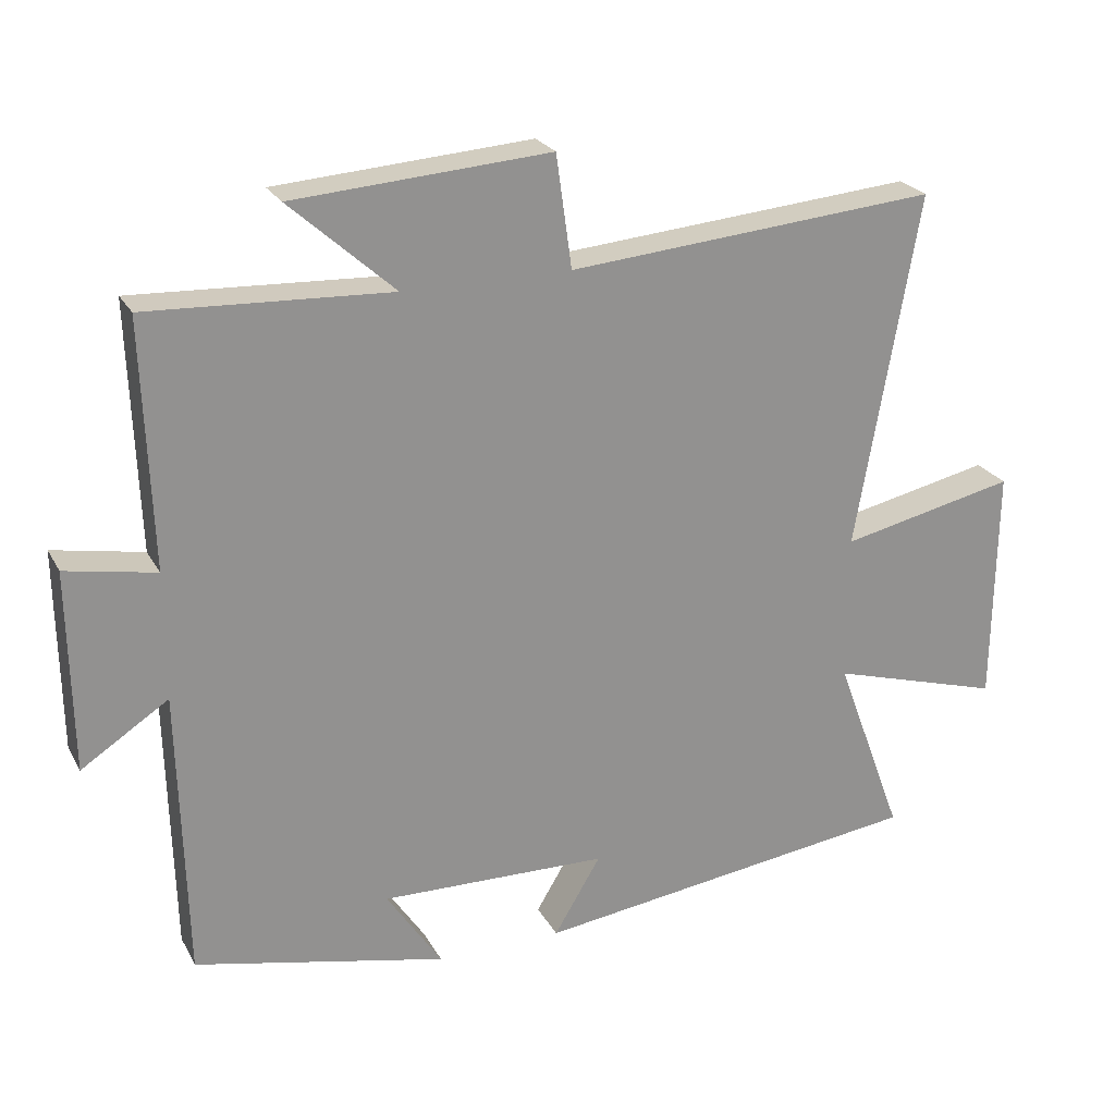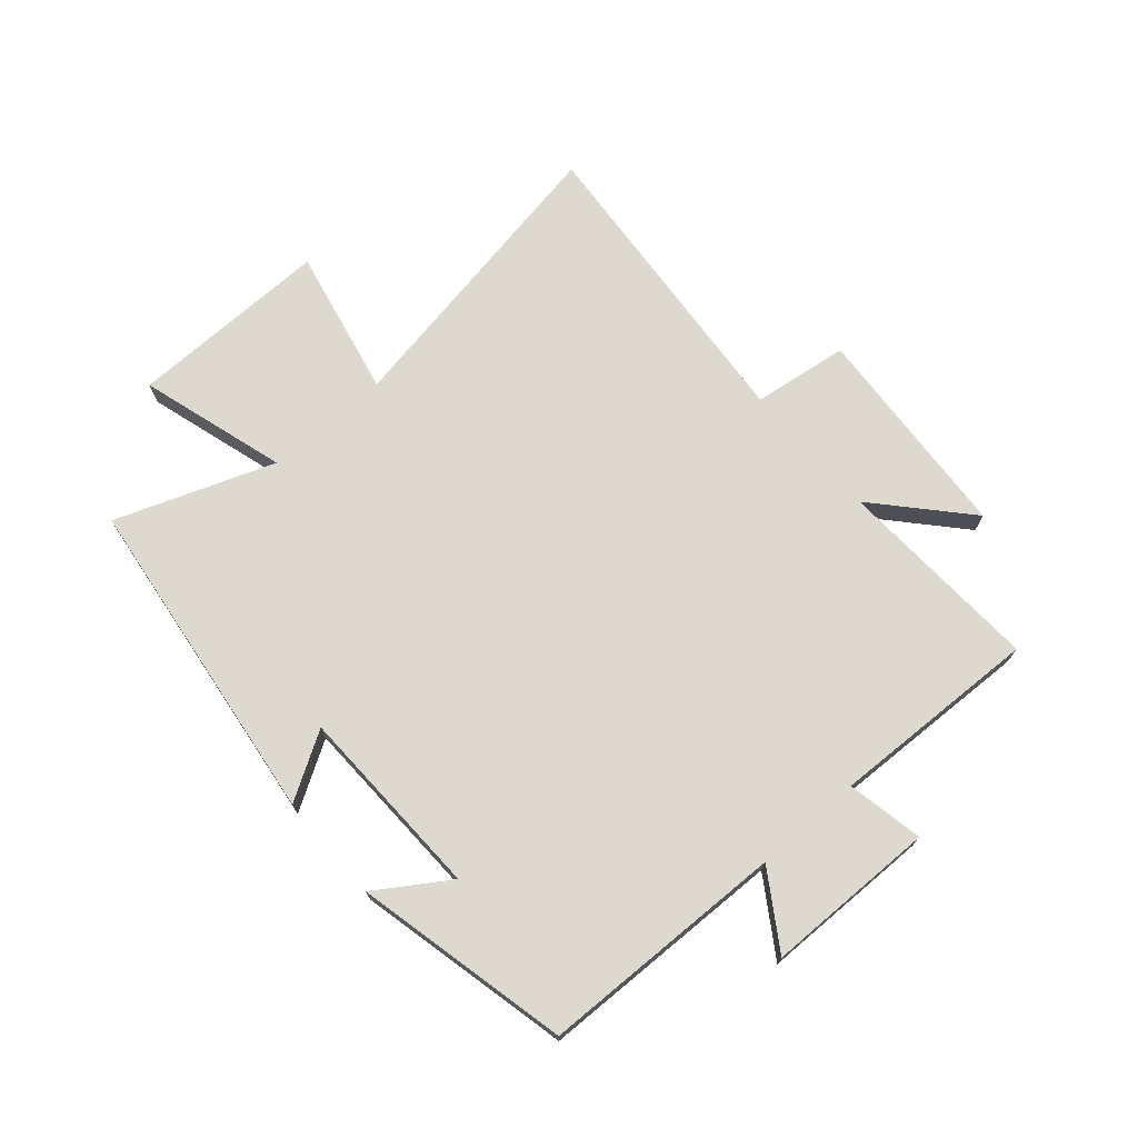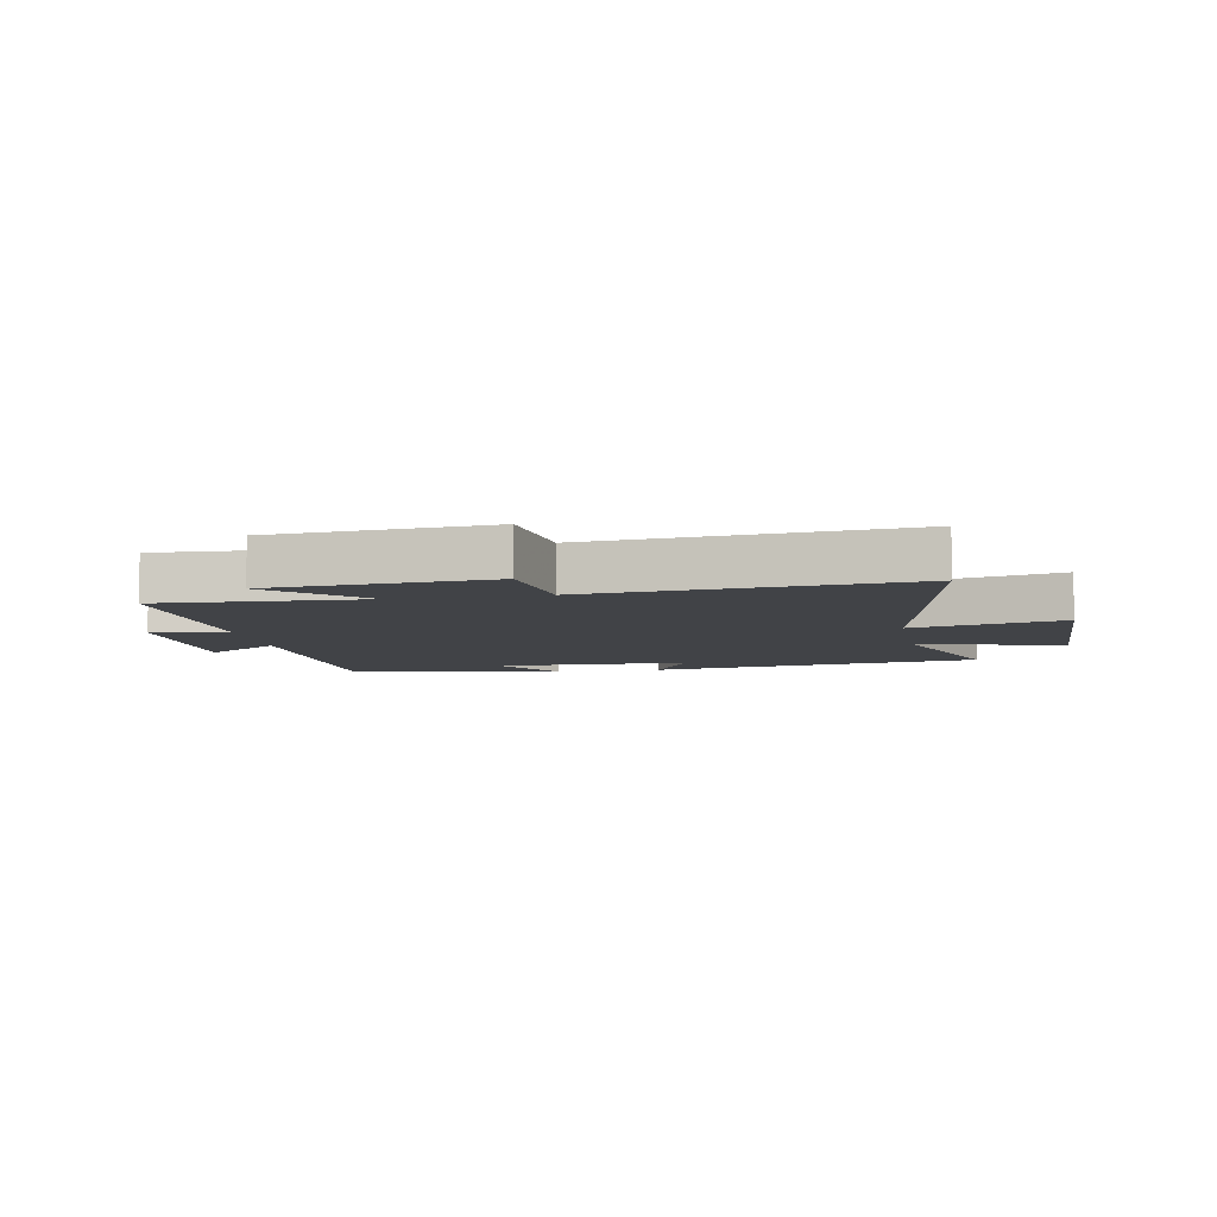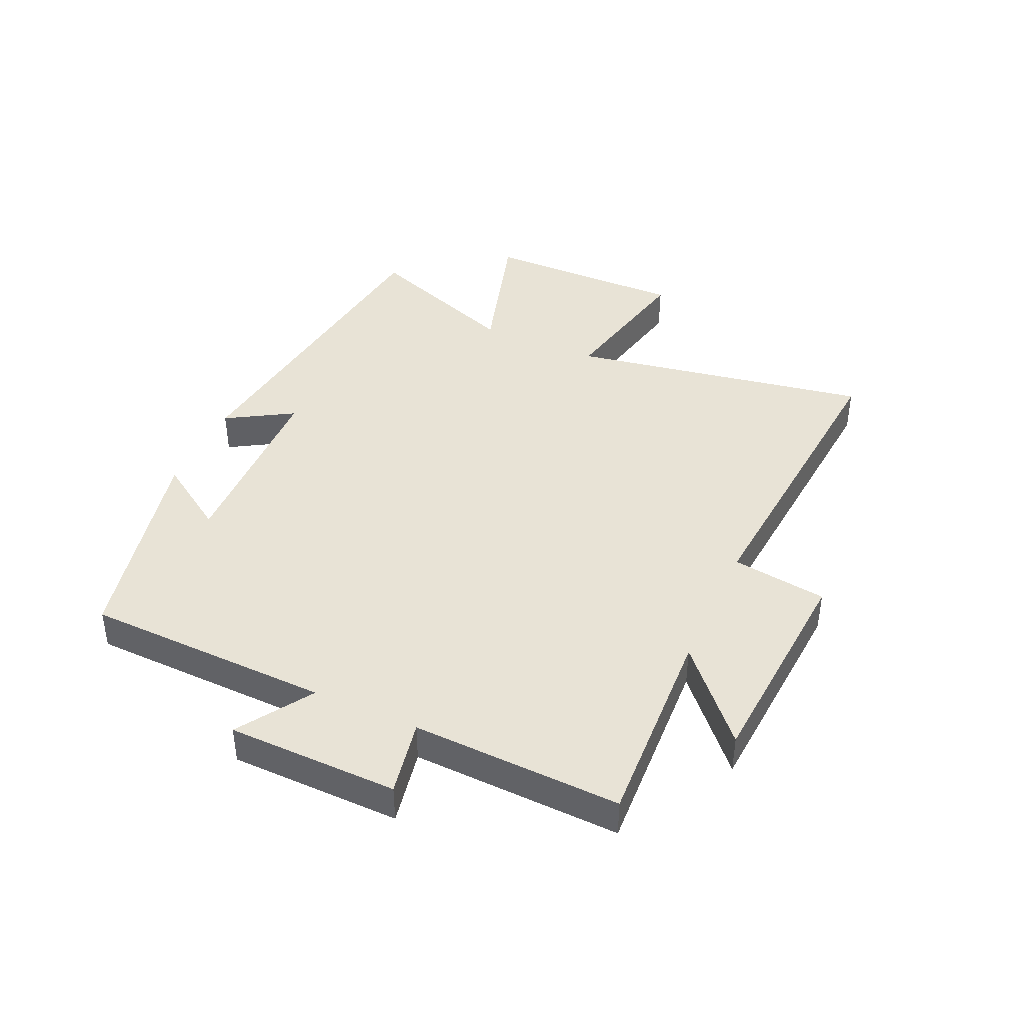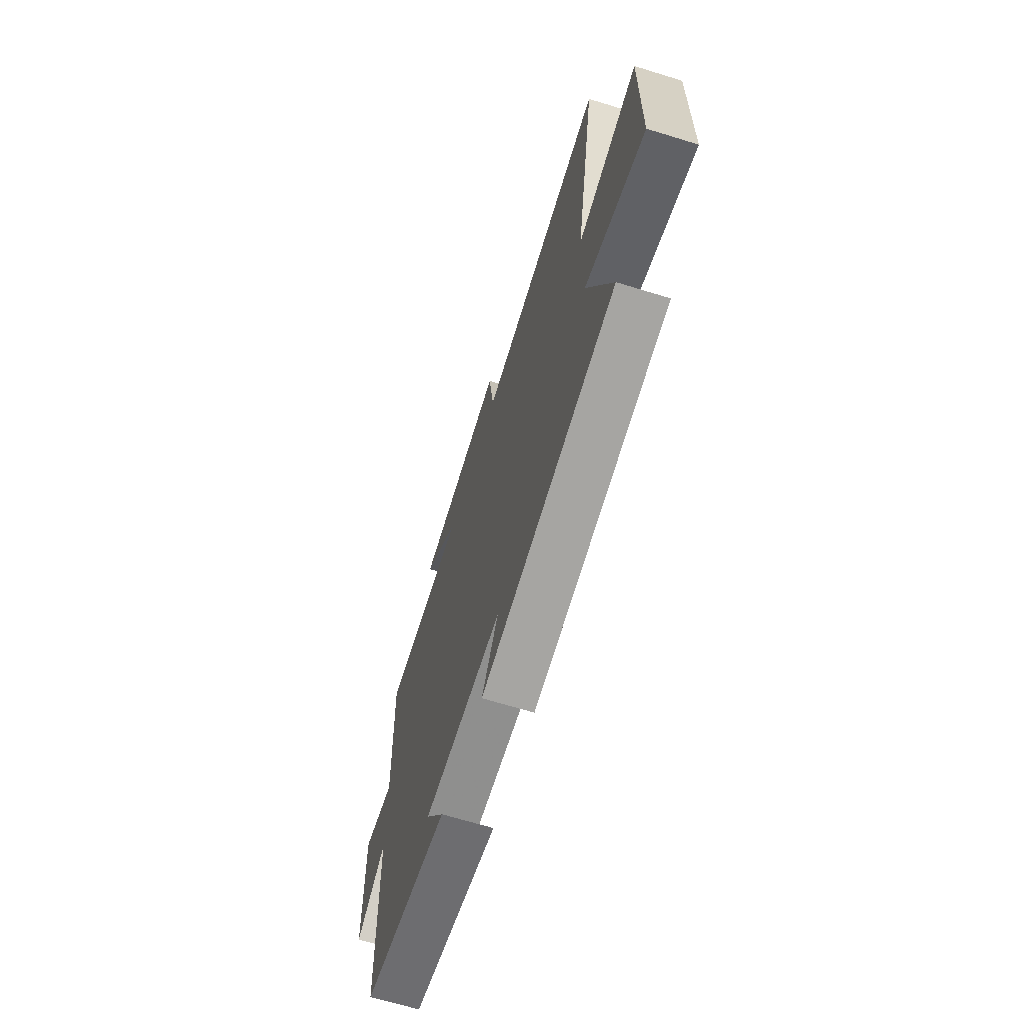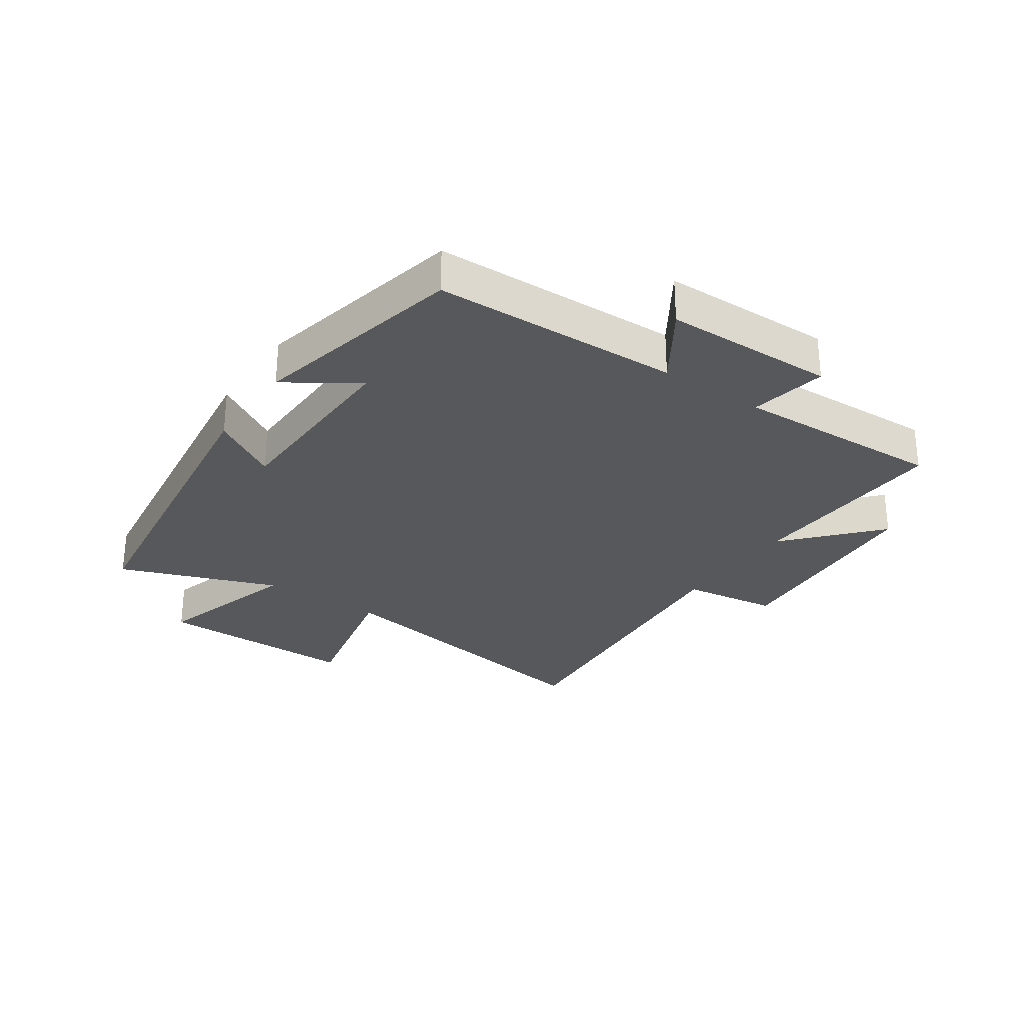
<metadata>
{"format":"obj","ext":"obj","renderer":"f3d","projection":"perspective","resolution":1024,"background":"white","views":[{"elev":23.9,"azim":-22.5,"up":"+Z"},{"elev":71.7,"azim":-131.1,"up":"+Y"},{"elev":-7.3,"azim":10.3,"up":"+Y"},{"elev":41.7,"azim":-65.7,"up":"+Y"},{"elev":-66.5,"azim":72.8,"up":"+Z"},{"elev":-28.6,"azim":-124.3,"up":"+Y"}]}
</metadata>
<code>
v -0.49 0.07 -0.421
v -0.5 0.07 -0.012
v -0.623 0.07 -0.092
v -0.627 0.07 0.192
v -0.5 0.07 0.168
v -0.512 0.07 0.516
v -0.17 0.07 0.5
v -0.318 0.07 0.633
v 0.044 0.07 0.659
v 0.066 0.07 0.5
v 0.588 0.07 0.545
v 0.5 0.07 0.044
v 0.748 0.07 0.098
v 0.744 0.07 -0.238
v 0.5 0.07 -0.166
v 0.597 0.07 -0.428
v 0.044 0.07 -0.5
v 0.11 0.07 -0.39
v -0.212 0.07 -0.382
v -0.134 0.07 -0.5
v -0.49 0 -0.421
v -0.5 0 -0.012
v -0.623 0 -0.092
v -0.627 0 0.192
v -0.5 0 0.168
v -0.512 0 0.516
v -0.17 0 0.5
v -0.318 0 0.633
v 0.044 0 0.659
v 0.066 0 0.5
v 0.588 0 0.545
v 0.5 0 0.044
v 0.748 0 0.098
v 0.744 0 -0.238
v 0.5 0 -0.166
v 0.597 0 -0.428
v 0.044 0 -0.5
v 0.11 0 -0.39
v -0.212 0 -0.382
v -0.134 0 -0.5
f 19 20 1 2
f 18 19 2
f 15 16 17 18
f 15 18 2
f 12 13 14 15
f 12 15 2
f 10 11 12 2
f 7 8 9 10
f 7 10 2 3
f 5 6 7
f 5 7 3
f 3 4 5
f 22 21 40 39
f 22 39 38
f 38 37 36 35
f 22 38 35
f 35 34 33 32
f 22 35 32
f 22 32 31 30
f 30 29 28 27
f 23 22 30 27
f 27 26 25
f 23 27 25
f 25 24 23
f 1 21 22 2
f 2 22 23 3
f 3 23 24 4
f 4 24 25 5
f 5 25 26 6
f 6 26 27 7
f 7 27 28 8
f 8 28 29 9
f 9 29 30 10
f 10 30 31 11
f 11 31 32 12
f 12 32 33 13
f 13 33 34 14
f 14 34 35 15
f 15 35 36 16
f 16 36 37 17
f 17 37 38 18
f 18 38 39 19
f 19 39 40 20
f 20 40 21 1

</code>
